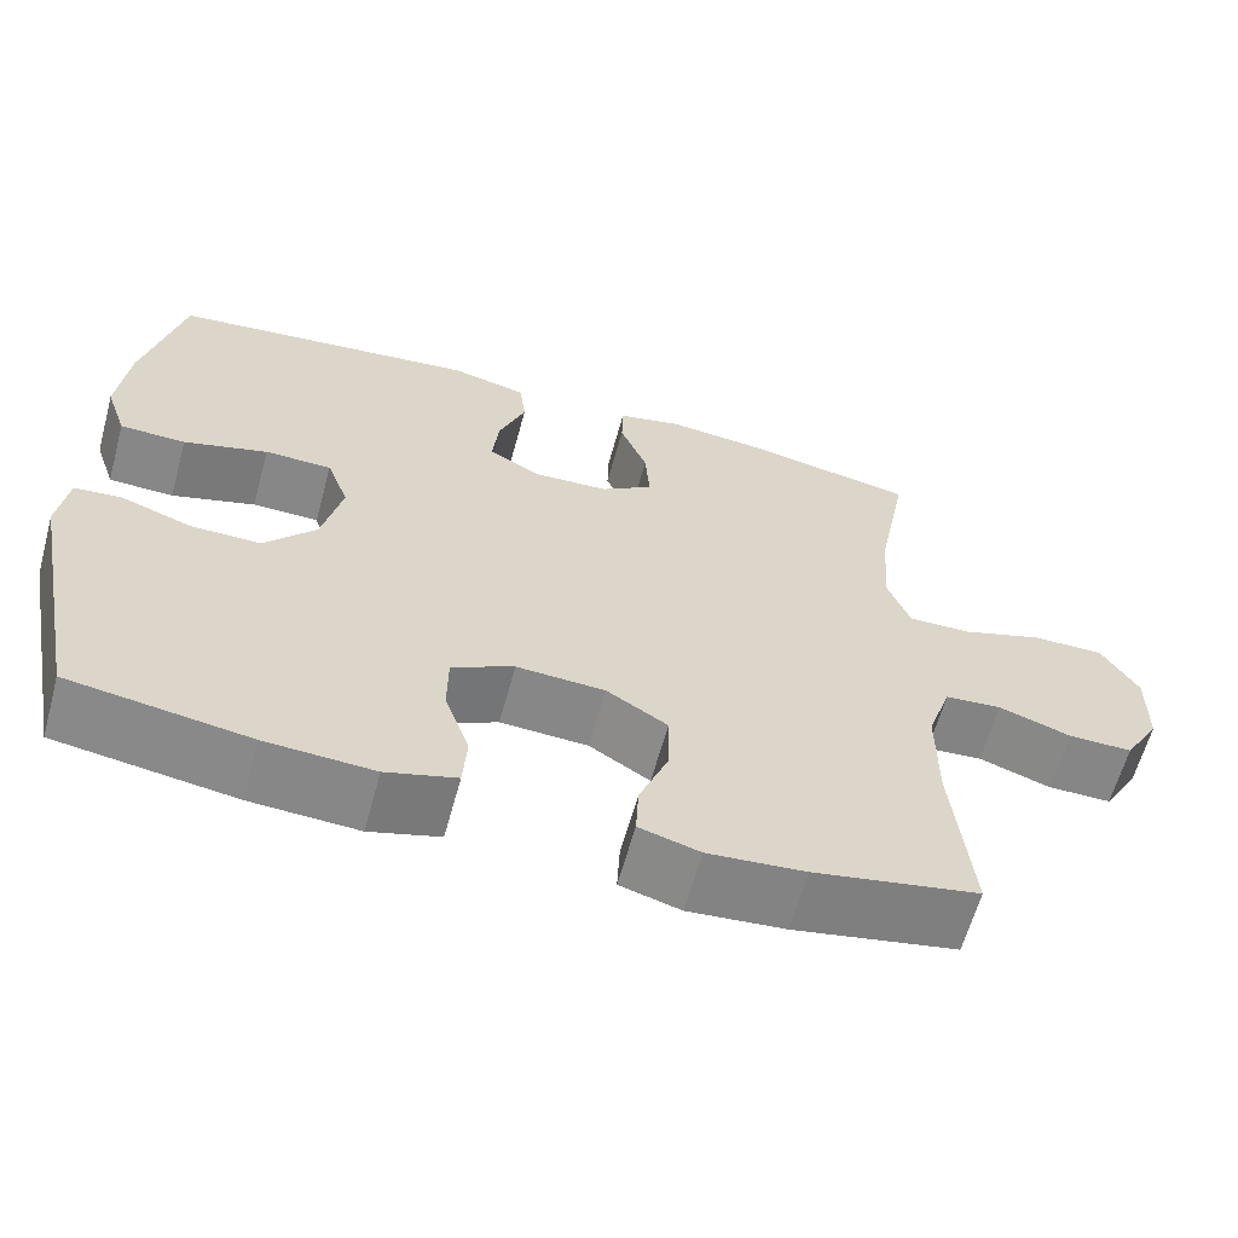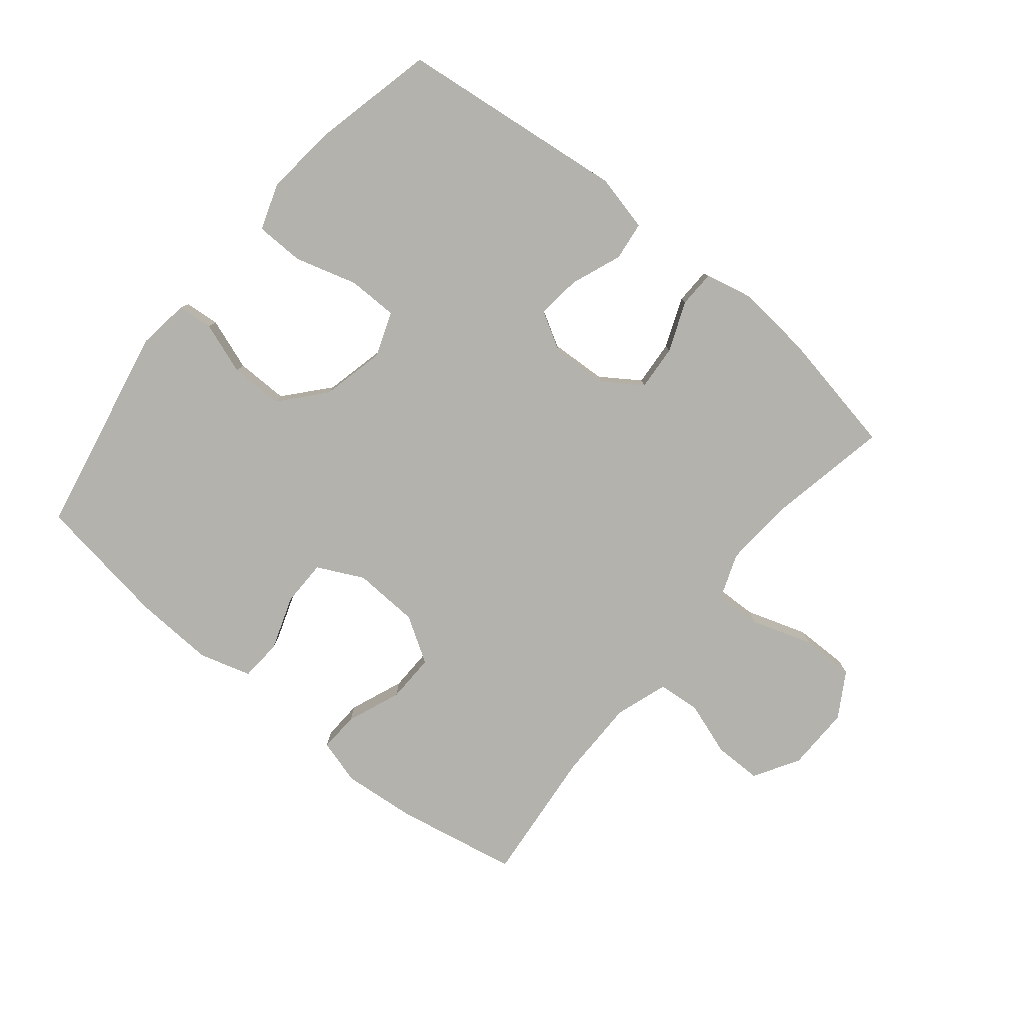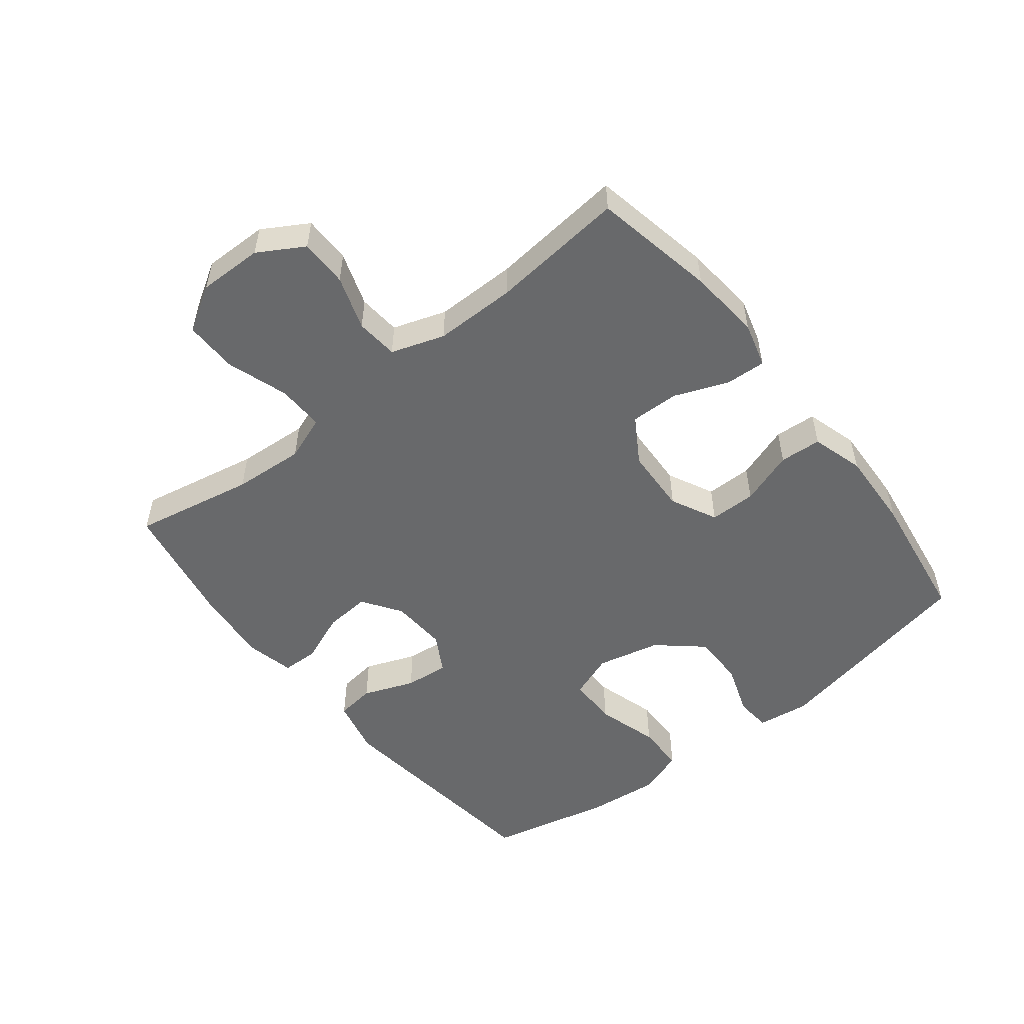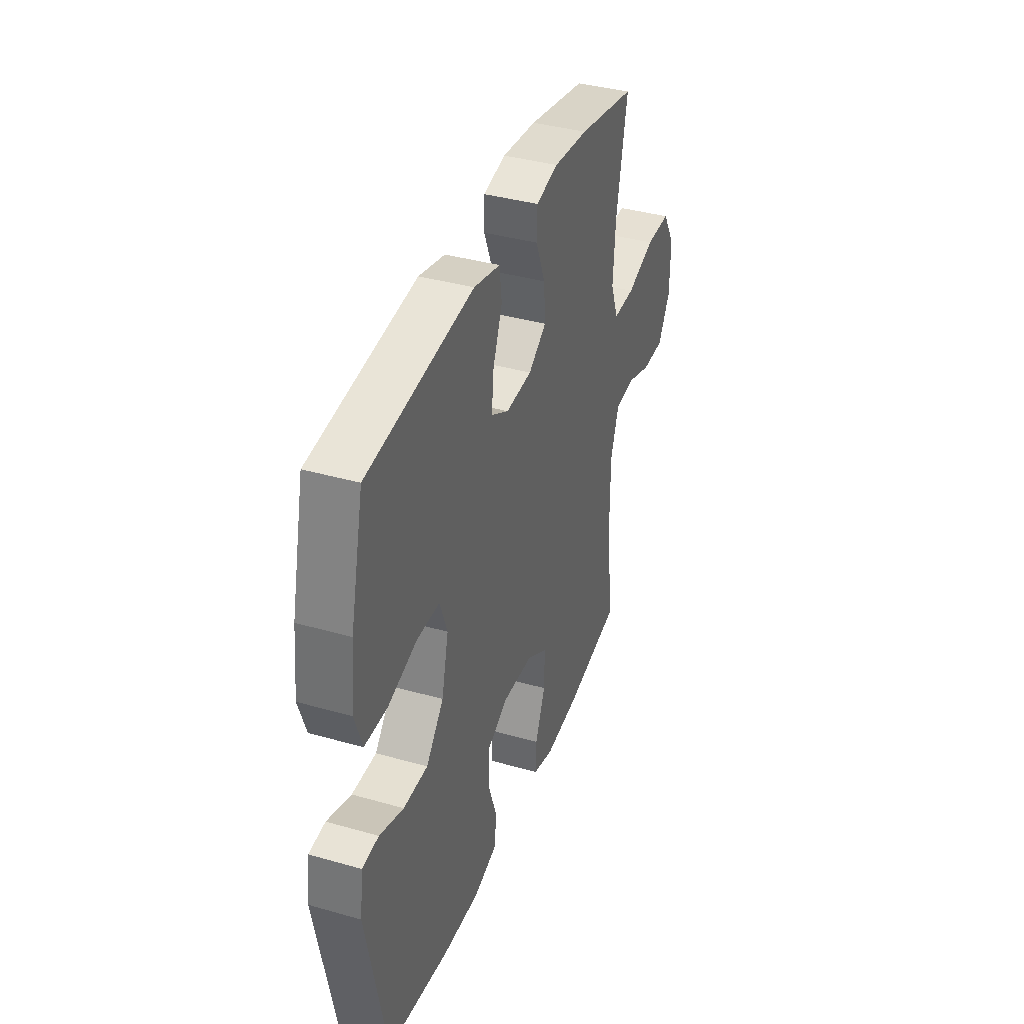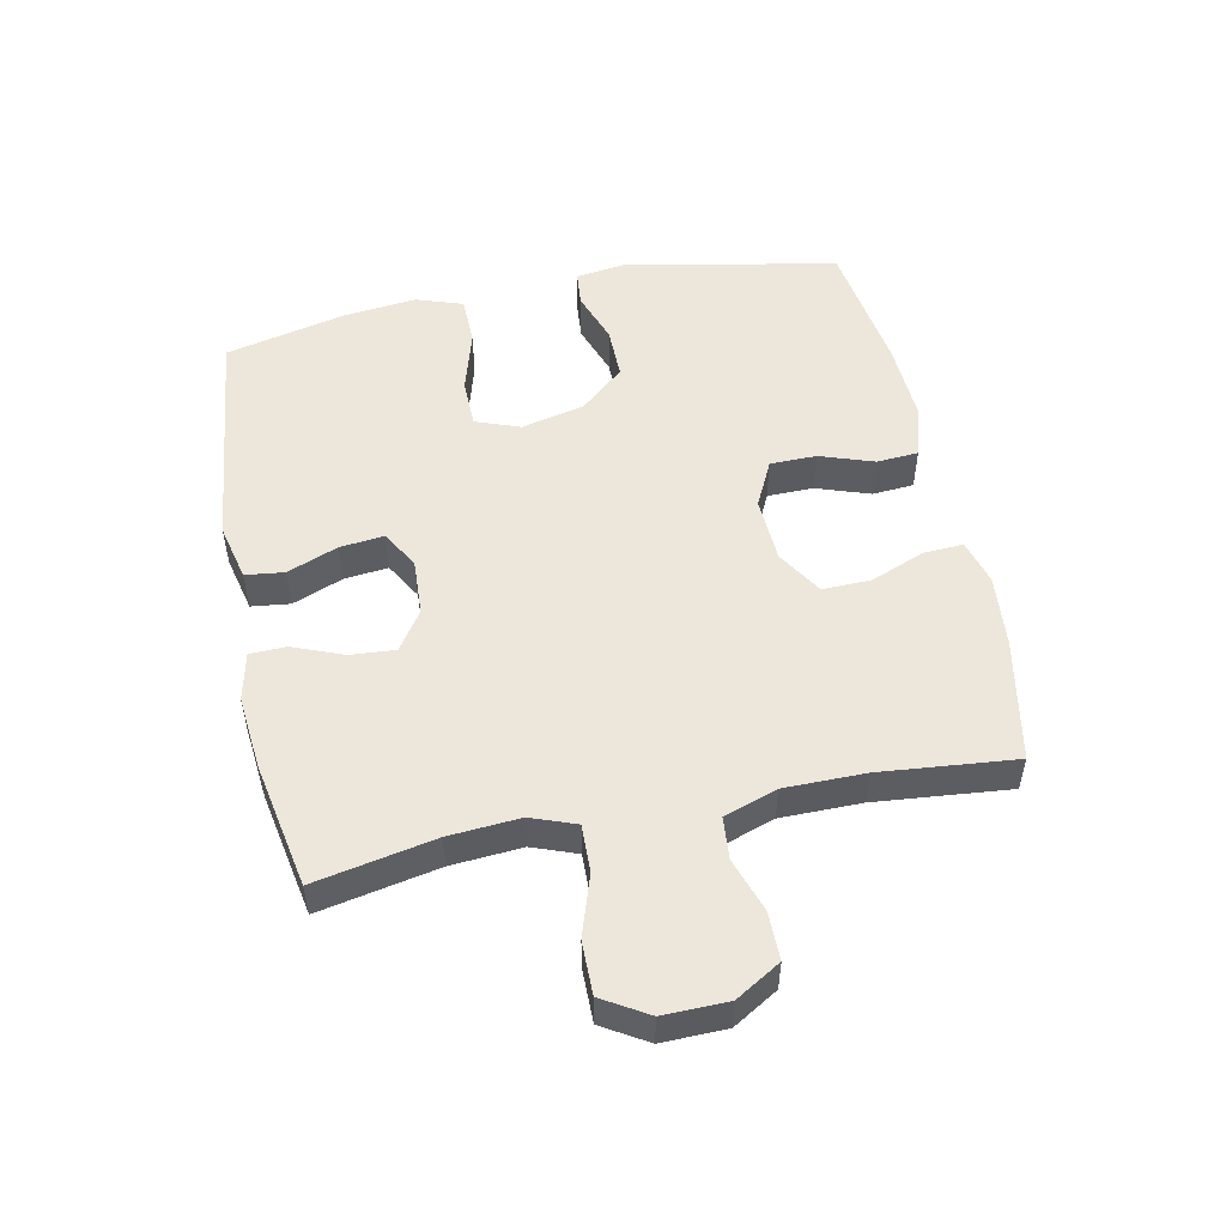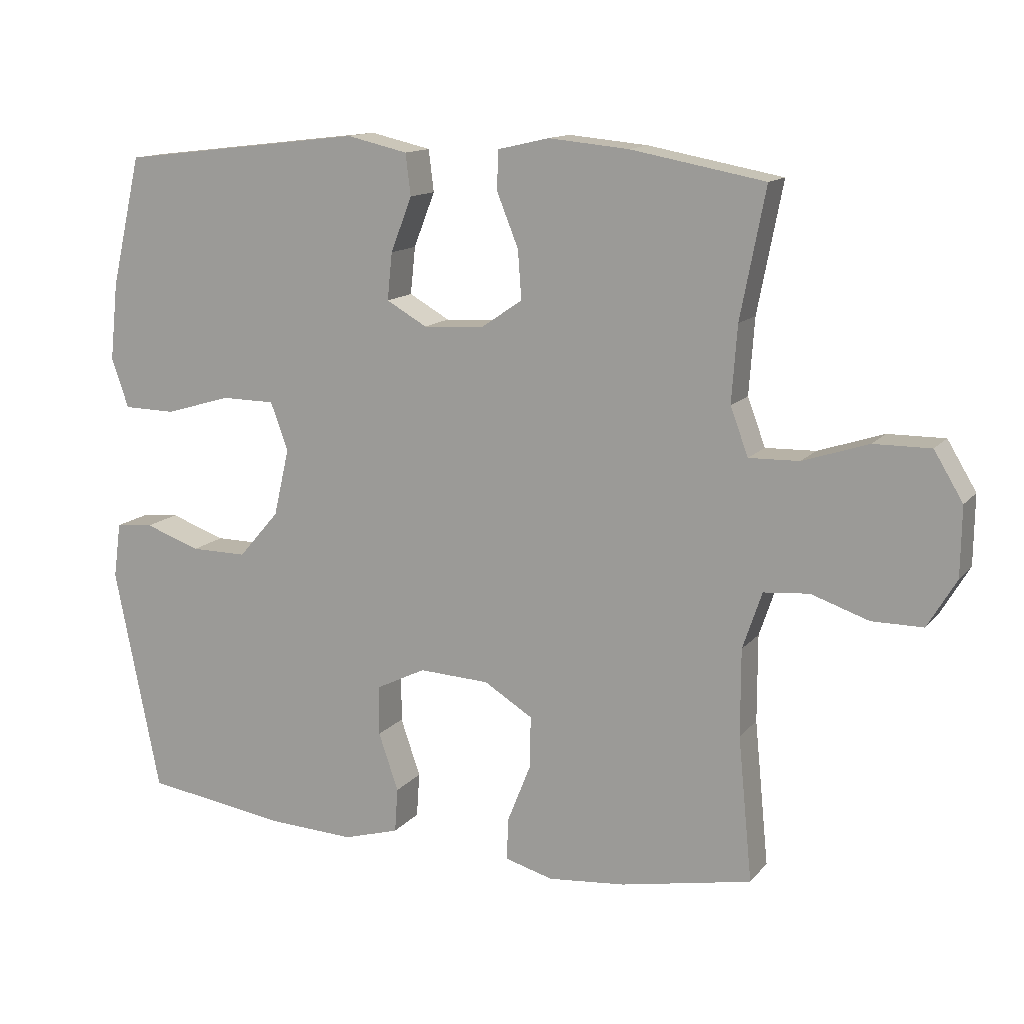
<metadata>
{"format":"obj","ext":"obj","renderer":"f3d","projection":"perspective","resolution":1024,"background":"white","views":[{"elev":-62.2,"azim":-15.4,"up":"+Z"},{"elev":-79.6,"azim":-39.3,"up":"+Y"},{"elev":-52.6,"azim":128.4,"up":"+Y"},{"elev":38.1,"azim":-70.1,"up":"+Z"},{"elev":52.1,"azim":78.3,"up":"+Y"},{"elev":13.3,"azim":24.3,"up":"+Z"}]}
</metadata>
<code>
o path5974
v 0.2658 0.0375 0.5326
v 0.1459 0.0375 0.5439
v 0.06885 0.0375 0.5263
v 0.06733 0.0375 0.4674
v 0.0995 0.0375 0.3875
v 0.1049 0.0375 0.3145
v 0.04286 0.0375 0.2724
v -0.04783 0.0375 0.2676
v -0.1086 0.0375 0.3022
v -0.1012 0.0375 0.3729
v -0.06935 0.0375 0.4546
v -0.0771 0.0375 0.517
v -0.1683 0.0375 0.538
v -0.5349 0.0375 0.4952
v -0.5802 0.0375 0.2996
v -0.5925 0.0375 0.1832
v -0.5669 0.0375 0.1085
v -0.4888 0.0375 0.107
v -0.389 0.0375 0.1364
v -0.3093 0.0375 0.1356
v -0.2829 0.0375 0.06409
v -0.3064 0.0375 -0.03753
v -0.3676 0.0375 -0.1082
v -0.452 0.0375 -0.1077
v -0.5355 0.0375 -0.07834
v -0.592 0.0375 -0.08346
v -0.6034 0.0375 -0.1667
v -0.5349 0.0375 -0.5065
v -0.3198 0.0375 -0.5382
v -0.1911 0.0375 -0.5445
v -0.1072 0.0375 -0.5201
v -0.1027 0.0375 -0.4531
v -0.1325 0.0375 -0.3665
v -0.132 0.0375 -0.2919
v -0.05778 0.0375 -0.2553
v 0.04777 0.0375 -0.2604
v 0.1209 0.0375 -0.3055
v 0.119 0.0375 -0.3841
v 0.08465 0.0375 -0.4705
v 0.08146 0.0375 -0.5347
v 0.154 0.0375 -0.5551
v 0.2703 0.0375 -0.5445
v 0.467 0.0375 -0.5065
v 0.4456 0.0375 -0.2894
v 0.4457 0.0375 -0.1593
v 0.4745 0.0375 -0.07386
v 0.5425 0.0375 -0.06803
v 0.629 0.0375 -0.09727
v 0.7058 0.0375 -0.09726
v 0.7488 0.0375 -0.02481
v 0.7503 0.0375 0.07876
v 0.7069 0.0375 0.151
v 0.6215 0.0375 0.1502
v 0.5232 0.0375 0.1178
v 0.4478 0.0375 0.1158
v 0.4211 0.0375 0.1876
v 0.4294 0.0375 0.302
v 0.467 0.0375 0.4952
v 0.2658 -0.0375 0.5326
v 0.1459 -0.0375 0.5439
v 0.06885 -0.0375 0.5263
v 0.06733 -0.0375 0.4674
v 0.0995 -0.0375 0.3875
v 0.1049 -0.0375 0.3145
v 0.04286 -0.0375 0.2724
v -0.04783 -0.0375 0.2676
v -0.1086 -0.0375 0.3022
v -0.1012 -0.0375 0.3729
v -0.06935 -0.0375 0.4546
v -0.0771 -0.0375 0.517
v -0.1683 -0.0375 0.538
v -0.5349 -0.0375 0.4952
v -0.5802 -0.0375 0.2996
v -0.5925 -0.0375 0.1832
v -0.5669 -0.0375 0.1085
v -0.4888 -0.0375 0.107
v -0.389 -0.0375 0.1364
v -0.3093 -0.0375 0.1356
v -0.2829 -0.0375 0.06409
v -0.3064 -0.0375 -0.03753
v -0.3676 -0.0375 -0.1082
v -0.452 -0.0375 -0.1077
v -0.5355 -0.0375 -0.07834
v -0.592 -0.0375 -0.08346
v -0.6034 -0.0375 -0.1667
v -0.5349 -0.0375 -0.5065
v -0.3198 -0.0375 -0.5382
v -0.1911 -0.0375 -0.5445
v -0.1072 -0.0375 -0.5201
v -0.1027 -0.0375 -0.4531
v -0.1325 -0.0375 -0.3665
v -0.132 -0.0375 -0.2919
v -0.05778 -0.0375 -0.2553
v 0.04777 -0.0375 -0.2604
v 0.1209 -0.0375 -0.3055
v 0.119 -0.0375 -0.3841
v 0.08465 -0.0375 -0.4705
v 0.08146 -0.0375 -0.5347
v 0.154 -0.0375 -0.5551
v 0.2703 -0.0375 -0.5445
v 0.467 -0.0375 -0.5065
v 0.4456 -0.0375 -0.2894
v 0.4457 -0.0375 -0.1593
v 0.4745 -0.0375 -0.07386
v 0.5425 -0.0375 -0.06803
v 0.629 -0.0375 -0.09727
v 0.7058 -0.0375 -0.09726
v 0.7488 -0.0375 -0.02481
v 0.7503 -0.0375 0.07876
v 0.7069 -0.0375 0.151
v 0.6215 -0.0375 0.1502
v 0.5232 -0.0375 0.1178
v 0.4478 -0.0375 0.1158
v 0.4211 -0.0375 0.1876
v 0.4294 -0.0375 0.302
v 0.467 -0.0375 0.4952
v 0.2658 0.0375 0.5326
v 0.1459 0.0375 0.5439
v 0.06885 0.0375 0.5263
v 0.06885 0.0375 0.5263
v -0.0771 0.0375 0.517
v -0.0771 0.0375 0.517
v -0.1683 0.0375 0.538
v 0.06733 0.0375 0.4674
v -0.06935 0.0375 0.4546
v 0.467 0.0375 0.4952
v 0.467 0.0375 0.4952
v -0.5349 0.0375 0.4952
v -0.5349 0.0375 0.4952
v 0.0995 0.0375 0.3875
v -0.1012 0.0375 0.3729
v 0.4294 0.0375 0.302
v -0.5802 0.0375 0.2996
v 0.1049 0.0375 0.3145
v -0.1086 0.0375 0.3022
v -0.1086 0.0375 0.3022
v 0.04286 0.0375 0.2724
v -0.04783 0.0375 0.2676
v 0.4211 0.0375 0.1876
v -0.5925 0.0375 0.1832
v 0.4478 0.0375 0.1158
v 0.4478 0.0375 0.1158
v -0.389 0.0375 0.1364
v -0.3093 0.0375 0.1356
v -0.3093 0.0375 0.1356
v -0.5669 0.0375 0.1085
v -0.5669 0.0375 0.1085
v 0.7503 0.0375 0.07876
v 0.7069 0.0375 0.151
v 0.6215 0.0375 0.1502
v 0.5232 0.0375 0.1178
v -0.4888 0.0375 0.107
v -0.2829 0.0375 0.06409
v 0.7488 0.0375 -0.02481
v -0.3064 0.0375 -0.03753
v 0.7058 0.0375 -0.09726
v -0.3676 0.0375 -0.1082
v 0.629 0.0375 -0.09727
v 0.5425 0.0375 -0.06803
v 0.4745 0.0375 -0.07386
v 0.4745 0.0375 -0.07386
v 0.4457 0.0375 -0.1593
v -0.452 0.0375 -0.1077
v -0.5355 0.0375 -0.07834
v -0.592 0.0375 -0.08346
v -0.592 0.0375 -0.08346
v -0.6034 0.0375 -0.1667
v 0.4456 0.0375 -0.2894
v -0.05778 0.0375 -0.2553
v 0.04777 0.0375 -0.2604
v -0.132 0.0375 -0.2919
v -0.132 0.0375 -0.2919
v 0.1209 0.0375 -0.3055
v -0.1325 0.0375 -0.3665
v 0.119 0.0375 -0.3841
v -0.1027 0.0375 -0.4531
v 0.08465 0.0375 -0.4705
v 0.467 0.0375 -0.5065
v 0.467 0.0375 -0.5065
v -0.1072 0.0375 -0.5201
v -0.1072 0.0375 -0.5201
v 0.08146 0.0375 -0.5347
v 0.08146 0.0375 -0.5347
v -0.5349 0.0375 -0.5065
v -0.5349 0.0375 -0.5065
v -0.1911 0.0375 -0.5445
v -0.3198 0.0375 -0.5382
v 0.2703 0.0375 -0.5445
v 0.154 0.0375 -0.5551
v 0.2658 -0.0375 0.5326
v 0.1459 -0.0375 0.5439
v 0.06885 -0.0375 0.5263
v 0.06885 -0.0375 0.5263
v -0.0771 -0.0375 0.517
v -0.0771 -0.0375 0.517
v -0.1683 -0.0375 0.538
v 0.06733 -0.0375 0.4674
v -0.06935 -0.0375 0.4546
v 0.467 -0.0375 0.4952
v 0.467 -0.0375 0.4952
v -0.5349 -0.0375 0.4952
v -0.5349 -0.0375 0.4952
v 0.0995 -0.0375 0.3875
v -0.1012 -0.0375 0.3729
v 0.4294 -0.0375 0.302
v -0.5802 -0.0375 0.2996
v 0.1049 -0.0375 0.3145
v -0.1086 -0.0375 0.3022
v -0.1086 -0.0375 0.3022
v 0.04286 -0.0375 0.2724
v -0.04783 -0.0375 0.2676
v 0.4211 -0.0375 0.1876
v -0.5925 -0.0375 0.1832
v 0.4478 -0.0375 0.1158
v 0.4478 -0.0375 0.1158
v -0.389 -0.0375 0.1364
v -0.3093 -0.0375 0.1356
v -0.3093 -0.0375 0.1356
v -0.5669 -0.0375 0.1085
v -0.5669 -0.0375 0.1085
v 0.7503 -0.0375 0.07876
v 0.7069 -0.0375 0.151
v 0.6215 -0.0375 0.1502
v 0.5232 -0.0375 0.1178
v -0.4888 -0.0375 0.107
v -0.2829 -0.0375 0.06409
v 0.7488 -0.0375 -0.02481
v -0.3064 -0.0375 -0.03753
v 0.7058 -0.0375 -0.09726
v -0.3676 -0.0375 -0.1082
v 0.629 -0.0375 -0.09727
v 0.5425 -0.0375 -0.06803
v 0.4745 -0.0375 -0.07386
v 0.4745 -0.0375 -0.07386
v 0.4457 -0.0375 -0.1593
v -0.452 -0.0375 -0.1077
v -0.5355 -0.0375 -0.07834
v -0.592 -0.0375 -0.08346
v -0.592 -0.0375 -0.08346
v -0.6034 -0.0375 -0.1667
v 0.4456 -0.0375 -0.2894
v -0.05778 -0.0375 -0.2553
v 0.04777 -0.0375 -0.2604
v -0.132 -0.0375 -0.2919
v -0.132 -0.0375 -0.2919
v 0.1209 -0.0375 -0.3055
v -0.1325 -0.0375 -0.3665
v 0.119 -0.0375 -0.3841
v -0.1027 -0.0375 -0.4531
v 0.08465 -0.0375 -0.4705
v 0.467 -0.0375 -0.5065
v 0.467 -0.0375 -0.5065
v -0.1072 -0.0375 -0.5201
v -0.1072 -0.0375 -0.5201
v 0.08146 -0.0375 -0.5347
v 0.08146 -0.0375 -0.5347
v -0.5349 -0.0375 -0.5065
v -0.5349 -0.0375 -0.5065
v -0.1911 -0.0375 -0.5445
v -0.3198 -0.0375 -0.5382
v 0.2703 -0.0375 -0.5445
v 0.154 -0.0375 -0.5551
f 236 257 230
f 249 259 253
f 247 259 249
f 196 201 204
f 238 240 237
f 241 248 261
f 232 231 223
f 190 205 199
f 230 244 228
f 228 242 226
f 211 243 210
f 237 240 236
f 214 233 224
f 243 233 214
f 207 210 212
f 248 250 262
f 228 244 242
f 204 217 208
f 207 190 203
f 224 233 232
f 201 217 204
f 227 231 229
f 210 243 214
f 213 225 206
f 191 203 190
f 243 246 235
f 223 221 222
f 235 246 241
f 223 227 221
f 227 223 231
f 259 247 260
f 224 232 223
f 233 243 235
f 190 207 205
f 212 210 214
f 262 250 255
f 216 206 225
f 198 196 204
f 226 208 217
f 242 211 226
f 230 260 244
f 208 226 211
f 216 217 201
f 205 207 212
f 206 216 201
f 241 261 251
f 194 196 198
f 246 248 241
f 211 242 243
f 219 225 213
f 261 248 262
f 260 230 257
f 244 260 247
f 197 191 192
f 203 191 197
f 257 236 240
f 1 2 60 59
f 2 120 193 60
f 122 13 71 195
f 3 4 62 61
f 11 12 70 69
f 127 1 59 200
f 13 129 202 71
f 4 5 63 62
f 10 11 69 68
f 57 58 116 115
f 14 15 73 72
f 5 6 64 63
f 136 10 68 209
f 6 7 65 64
f 8 9 67 66
f 56 57 115 114
f 15 16 74 73
f 7 8 66 65
f 142 56 114 215
f 19 145 218 77
f 16 147 220 74
f 51 52 110 109
f 52 53 111 110
f 53 54 112 111
f 18 19 77 76
f 17 18 76 75
f 20 21 79 78
f 54 55 113 112
f 50 51 109 108
f 21 22 80 79
f 49 50 108 107
f 22 23 81 80
f 48 49 107 106
f 47 48 106 105
f 161 47 105 234
f 45 46 104 103
f 24 25 83 82
f 25 166 239 83
f 26 27 85 84
f 23 24 82 81
f 44 45 103 102
f 35 36 94 93
f 172 35 93 245
f 36 37 95 94
f 33 34 92 91
f 37 38 96 95
f 32 33 91 90
f 38 39 97 96
f 179 44 102 252
f 181 32 90 254
f 39 183 256 97
f 27 185 258 85
f 30 31 89 88
f 29 30 88 87
f 28 29 87 86
f 42 43 101 100
f 41 42 100 99
f 40 41 99 98
f 163 157 184
f 176 180 186
f 174 176 186
f 123 131 128
f 165 164 167
f 168 188 175
f 159 150 158
f 117 126 132
f 157 155 171
f 155 153 169
f 138 137 170
f 164 163 167
f 141 151 160
f 170 141 160
f 134 139 137
f 175 189 177
f 155 169 171
f 131 135 144
f 134 130 117
f 151 159 160
f 128 131 144
f 154 156 158
f 137 141 170
f 140 133 152
f 118 117 130
f 170 162 173
f 150 149 148
f 162 168 173
f 150 148 154
f 154 158 150
f 186 187 174
f 151 150 159
f 160 162 170
f 117 132 134
f 139 141 137
f 189 182 177
f 143 152 133
f 125 131 123
f 153 144 135
f 169 153 138
f 157 171 187
f 135 138 153
f 143 128 144
f 132 139 134
f 133 128 143
f 168 178 188
f 121 125 123
f 173 168 175
f 138 170 169
f 146 140 152
f 188 189 175
f 187 184 157
f 171 174 187
f 124 119 118
f 130 124 118
f 184 167 163

</code>
